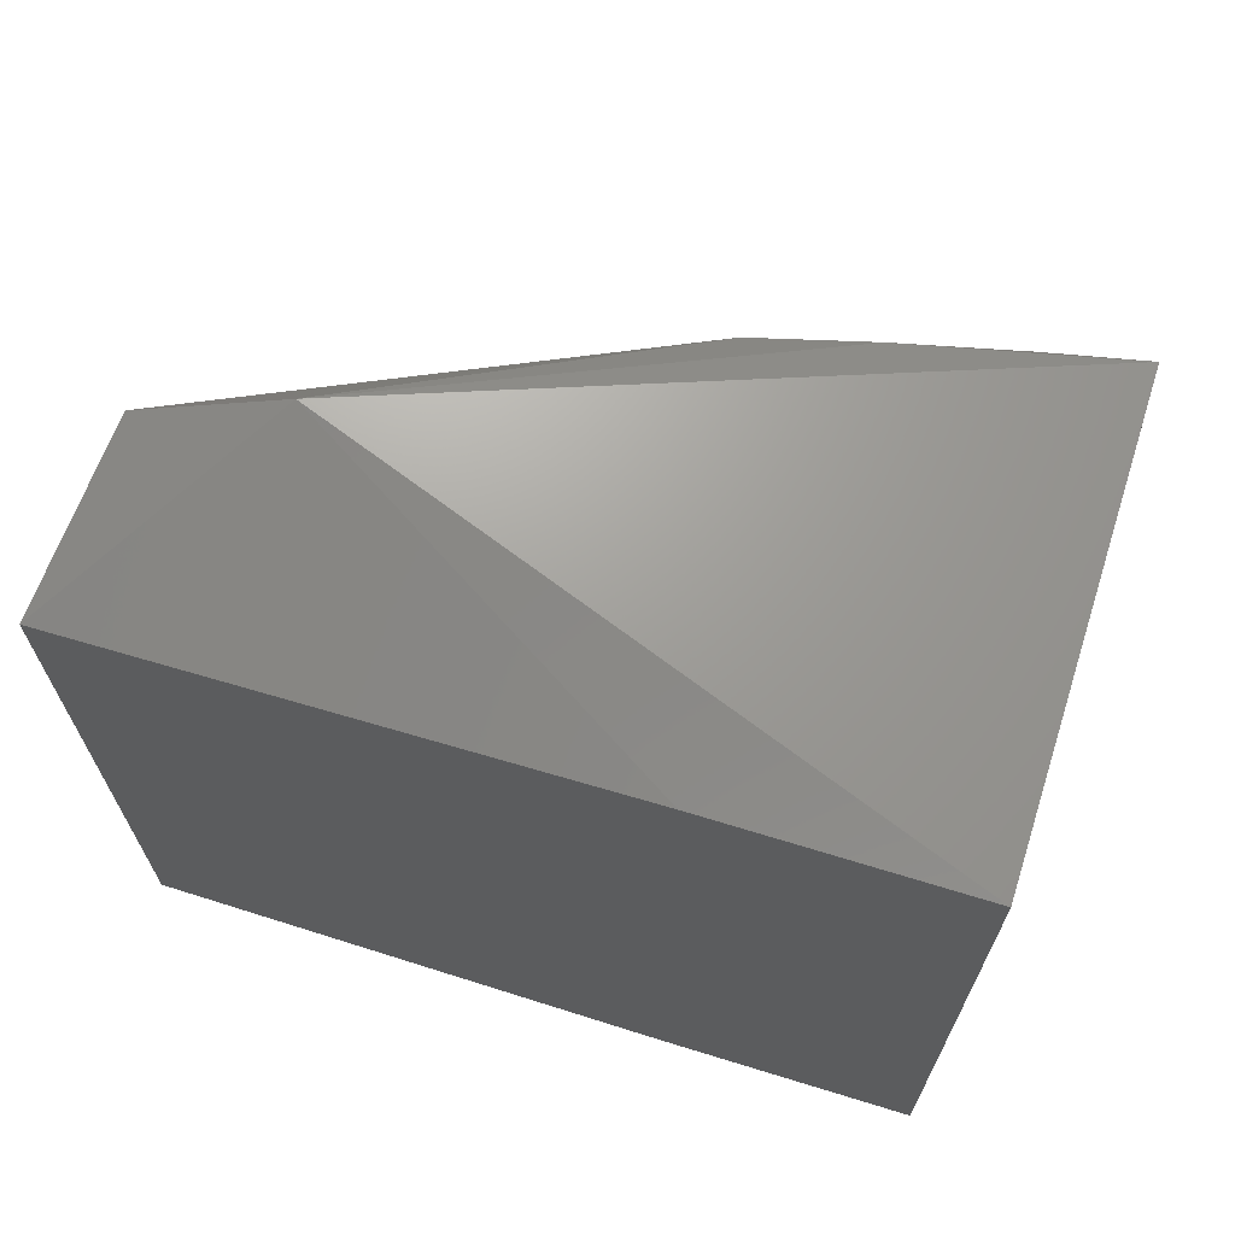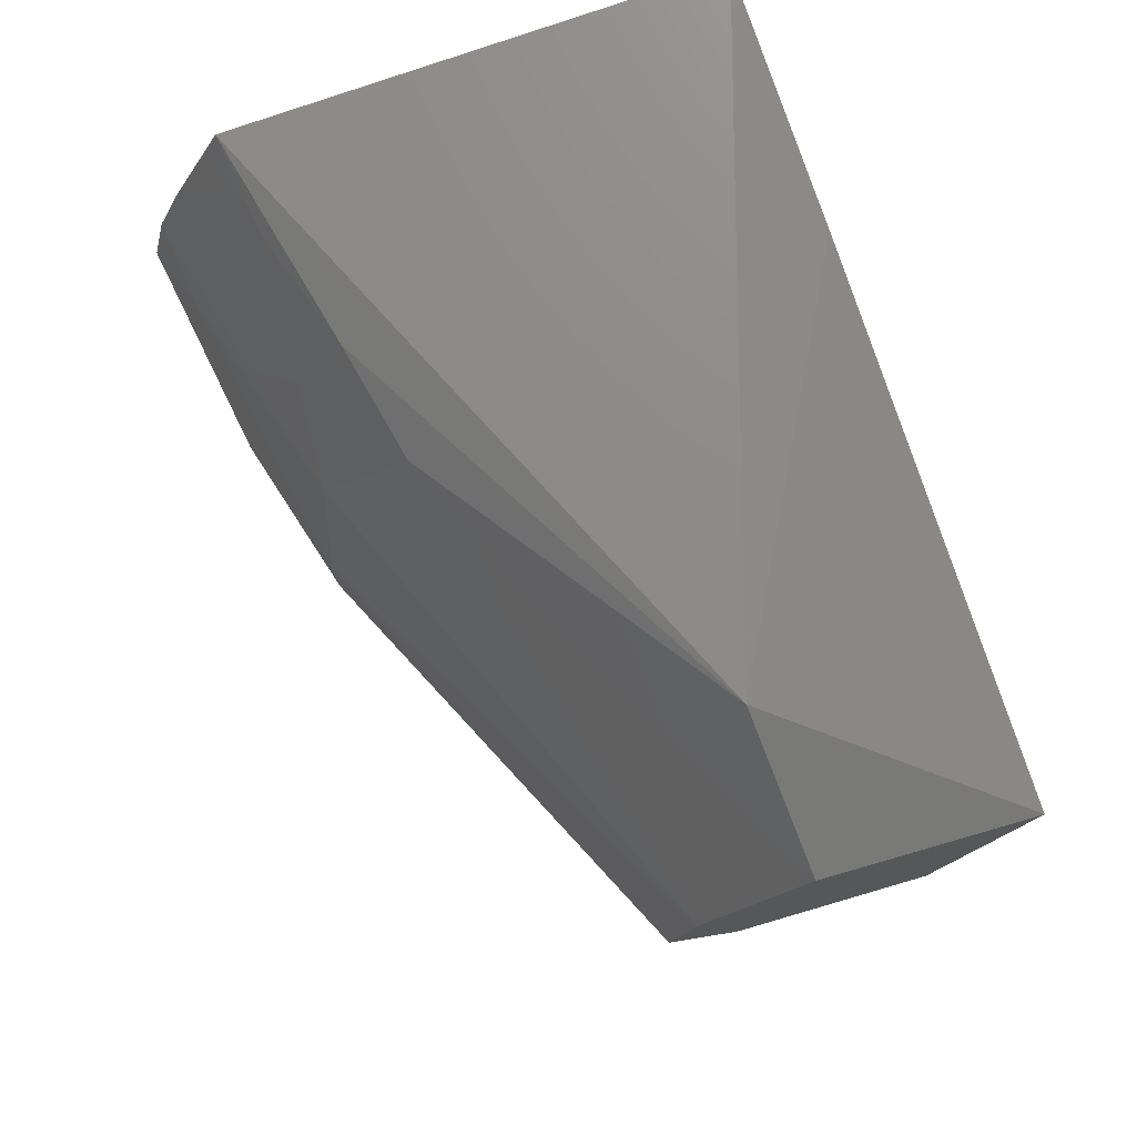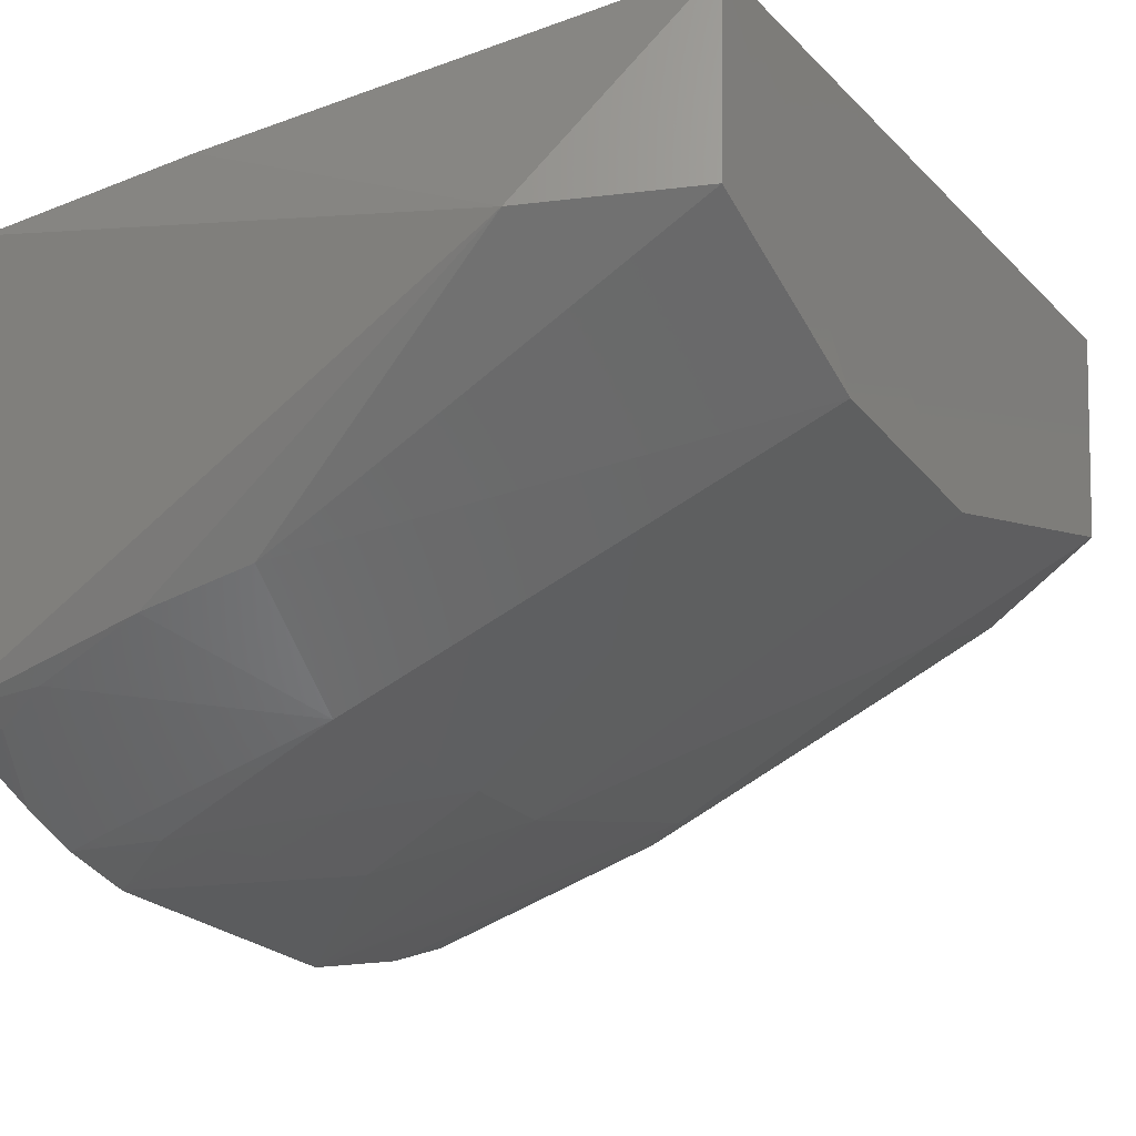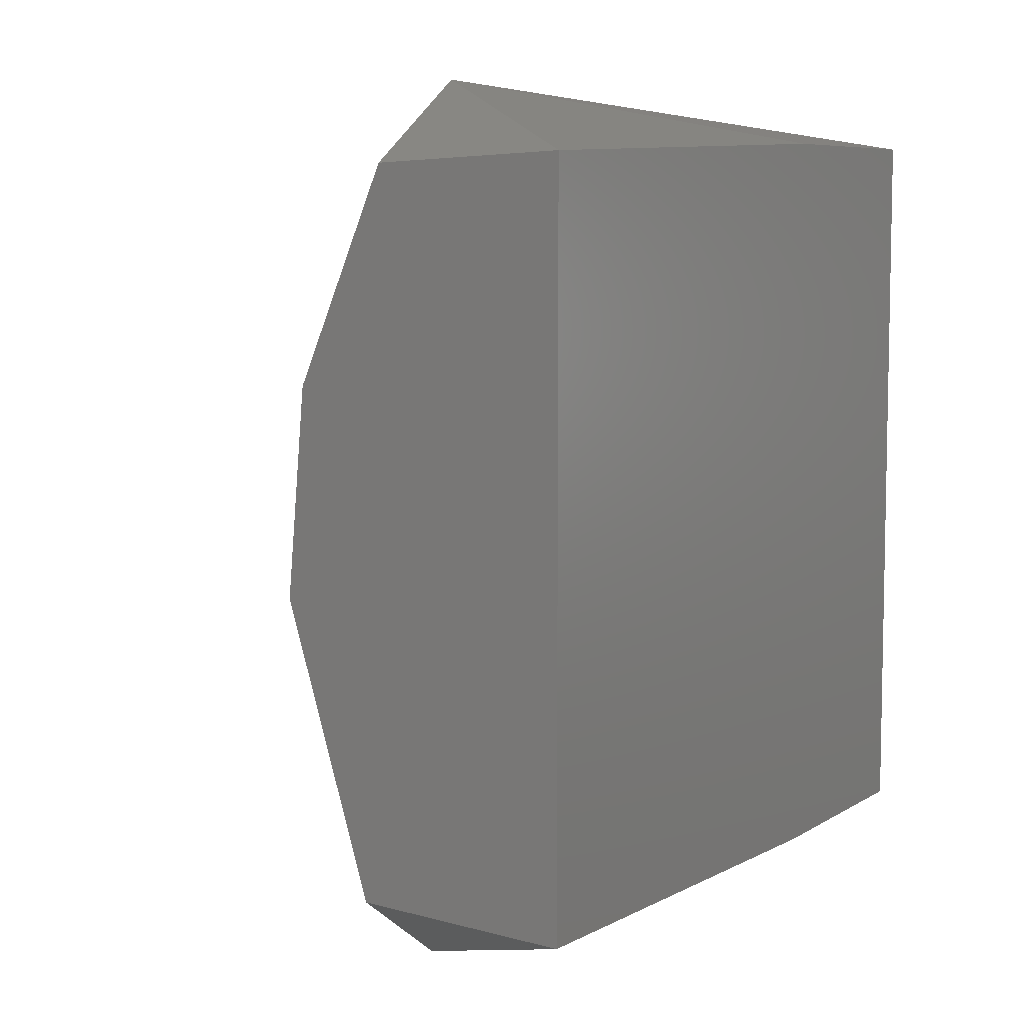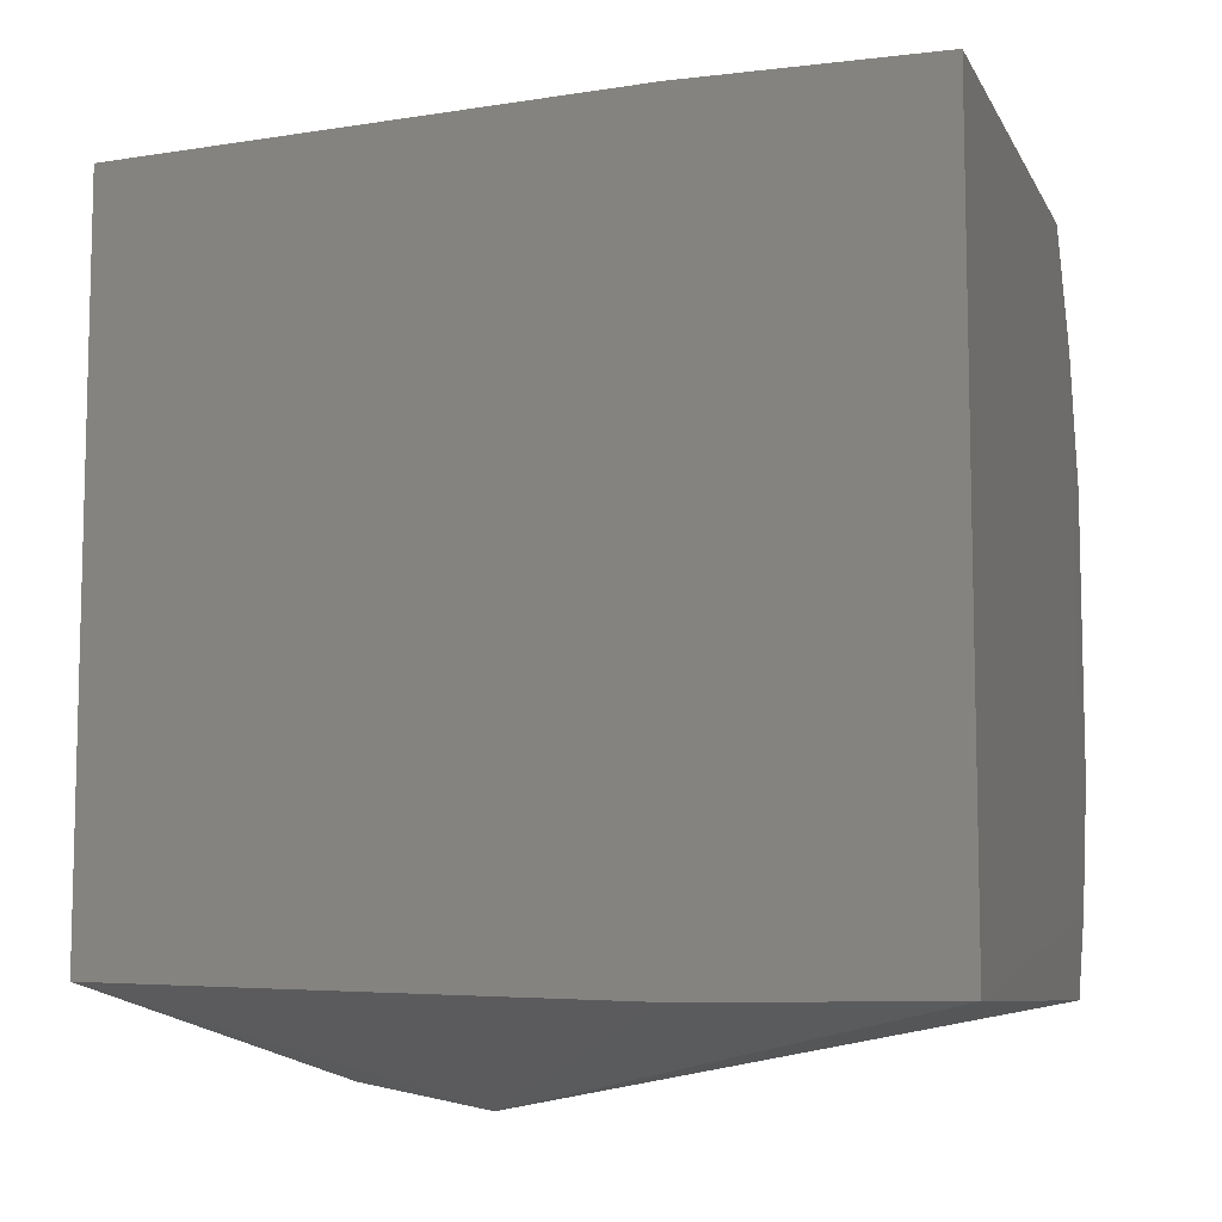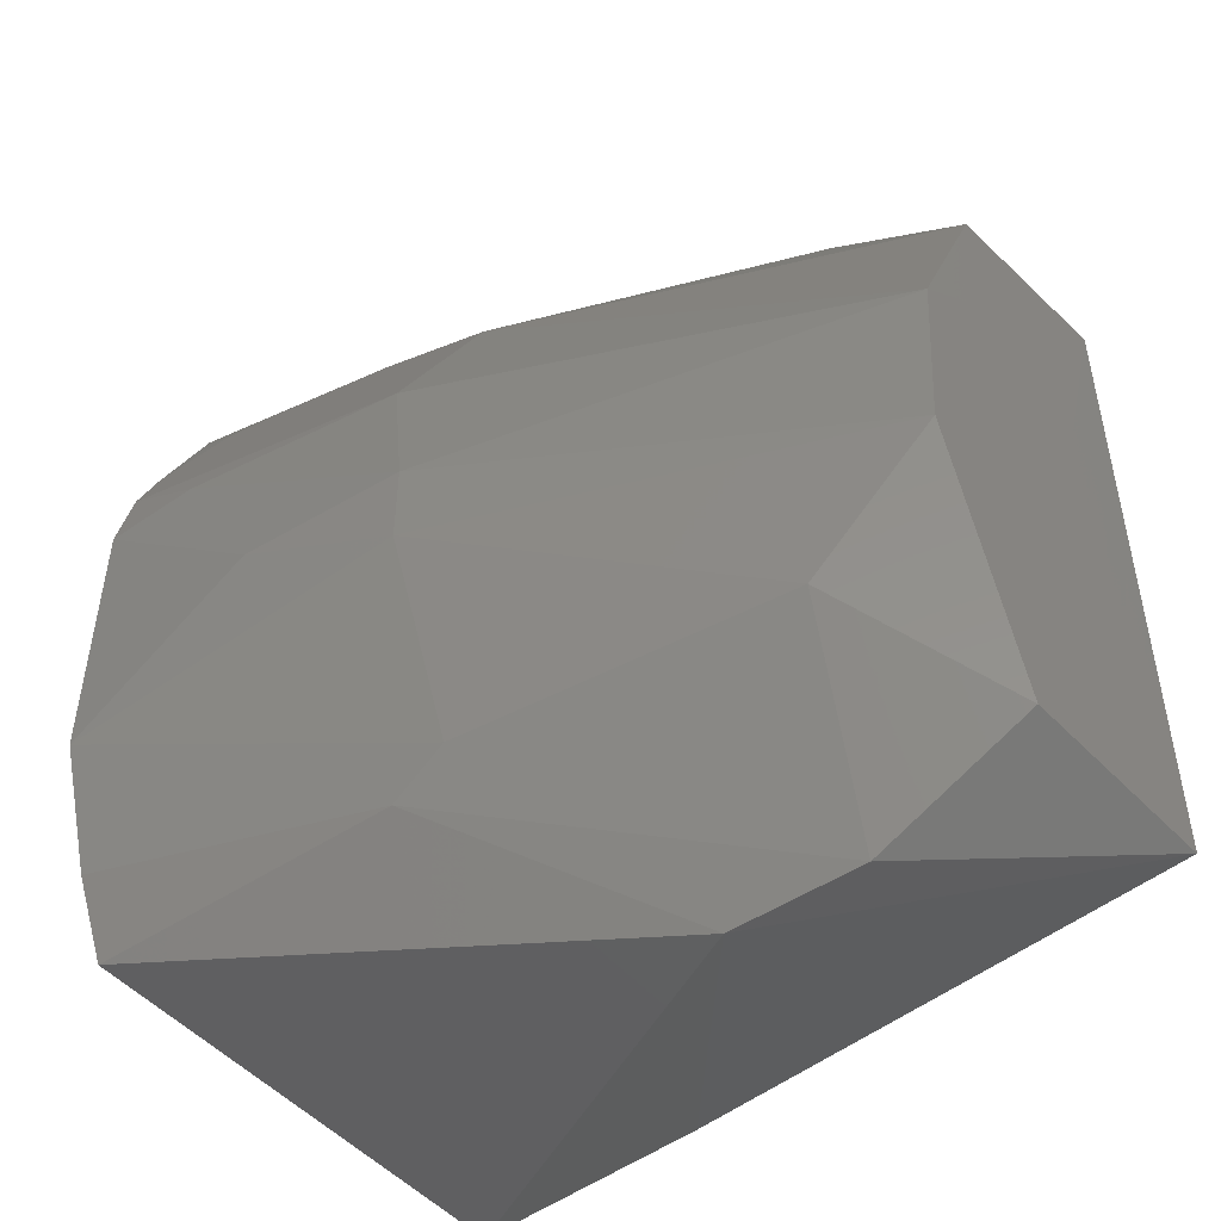
<metadata>
{"format":"stl","ext":"stl","renderer":"f3d","projection":"perspective","resolution":1024,"background":"white","views":[{"elev":68.6,"azim":17.1,"up":"+Y"},{"elev":79.2,"azim":-108.9,"up":"+Y"},{"elev":-24.8,"azim":-147.0,"up":"+Z"},{"elev":7.2,"azim":-59.1,"up":"+Y"},{"elev":-8.7,"azim":17.7,"up":"+Y"},{"elev":-48.8,"azim":-140.3,"up":"+Y"}]}
</metadata>
<code>
# stl→obj: 32 verts, 60 faces
v -9.887 3.277 -14.96
v -3.202 -3.074 -14.96
v -3.202 3.444 -14.96
v -3.159 2.361 -19.45
v -3.172 3.338 -19
v -9.887 -2.907 -14.96
v -9.804 -2.838 -16.82
v -8.533 3.918 -16.77
v -3.168 1.876 -19.65
v -3.162 1.248 -19.79
v -3.824 1.578 -19.6
v -3.162 -2.331 -19.46
v -3.172 -3.017 -19.17
v -7.445 -3.877 -17.29
v -5.375 3.444 -14.96
v -4.998 3.298 -18.62
v -5.96 3.182 -18.42
v -3.987 3.182 -18.91
v -5.662 1.851 -19.09
v -5.963 0.4068 -19.27
v -9.771 1.408 -17.43
v -3.163 -1.212 -19.8
v -6.123 -2.306 -18.75
v -5.965 -0.3716 -19.27
v -4.662 0.07529 -19.61
v -8.76 -1.801 -17.92
v -5.661 -2.649 -18.76
v -5.375 -3.074 -14.96
v -8.49 -3.651 -17.03
v -9.767 -0.3683 -17.59
v -9.801 3.205 -16.65
v -3.489 3.021 -19.09
f 1 2 3
f 4 3 2
f 4 5 3
f 6 2 1
f 6 1 7
f 8 3 5
f 9 4 10
f 9 10 11
f 12 4 2
f 12 2 13
f 14 13 2
f 15 8 1
f 15 1 3
f 15 3 8
f 16 17 8
f 16 8 5
f 16 5 18
f 19 9 11
f 19 11 20
f 19 21 17
f 19 20 21
f 19 17 16
f 19 16 18
f 19 4 9
f 22 10 4
f 22 4 12
f 22 23 24
f 25 20 11
f 25 11 10
f 25 24 20
f 25 22 24
f 25 10 22
f 26 24 23
f 27 12 13
f 27 13 14
f 27 26 23
f 27 22 12
f 27 23 22
f 28 14 2
f 28 2 6
f 28 6 14
f 29 14 6
f 29 6 7
f 29 7 26
f 29 27 14
f 29 26 27
f 30 7 1
f 30 1 21
f 30 26 7
f 30 24 26
f 30 21 20
f 30 20 24
f 31 21 1
f 31 1 8
f 31 8 17
f 31 17 21
f 32 18 5
f 32 5 4
f 32 19 18
f 32 4 19

</code>
